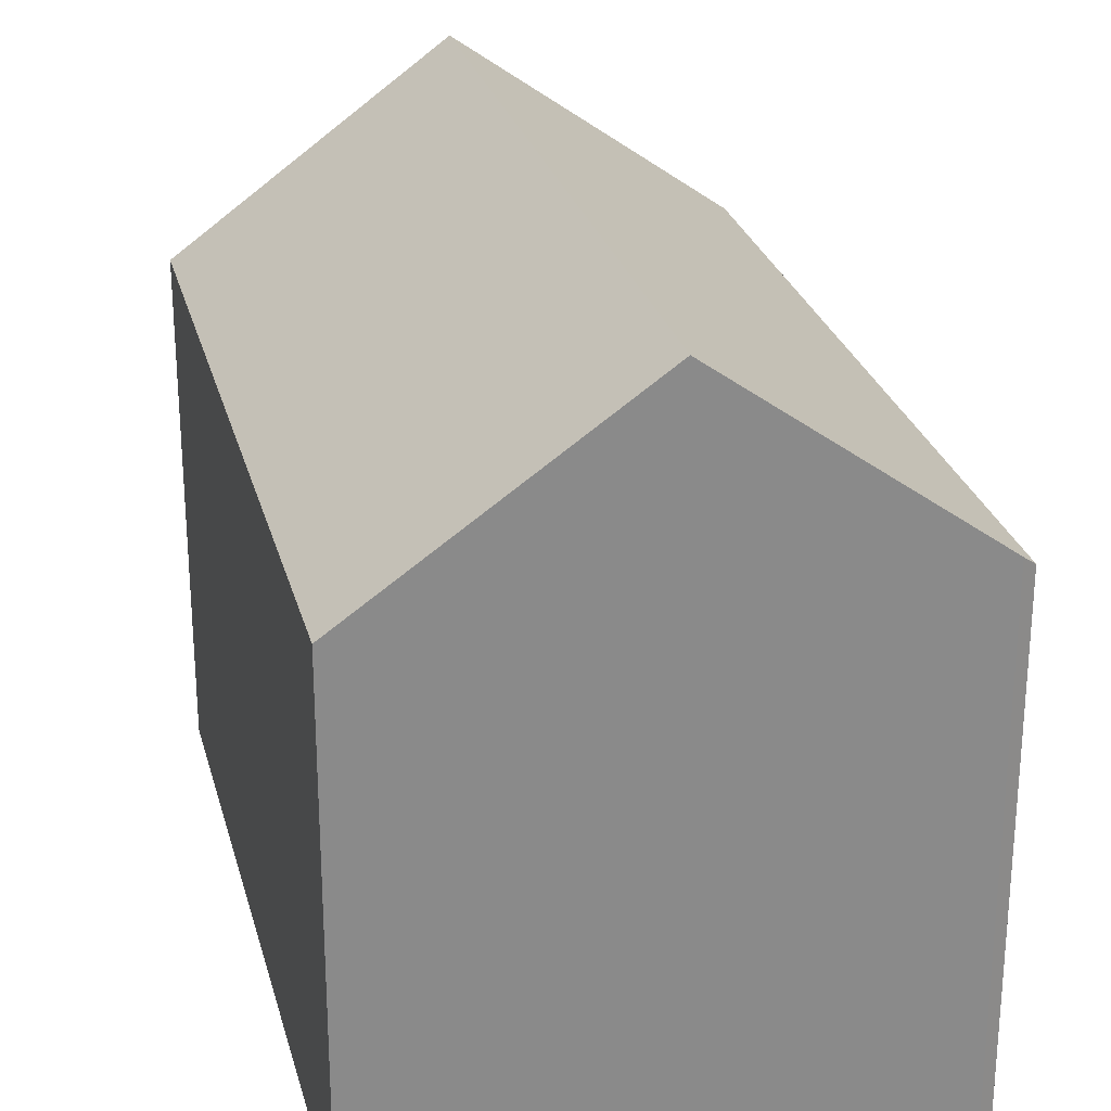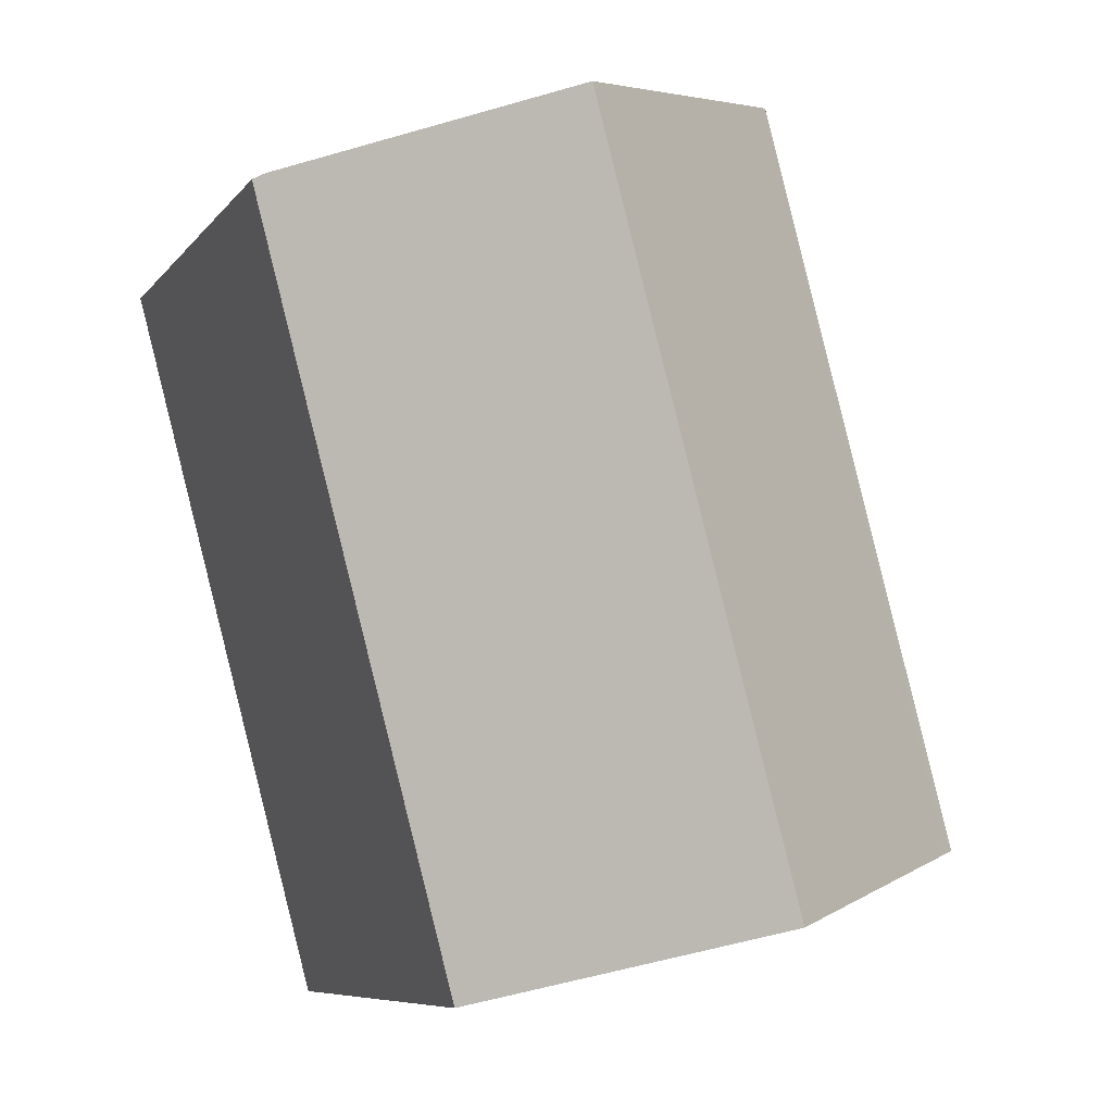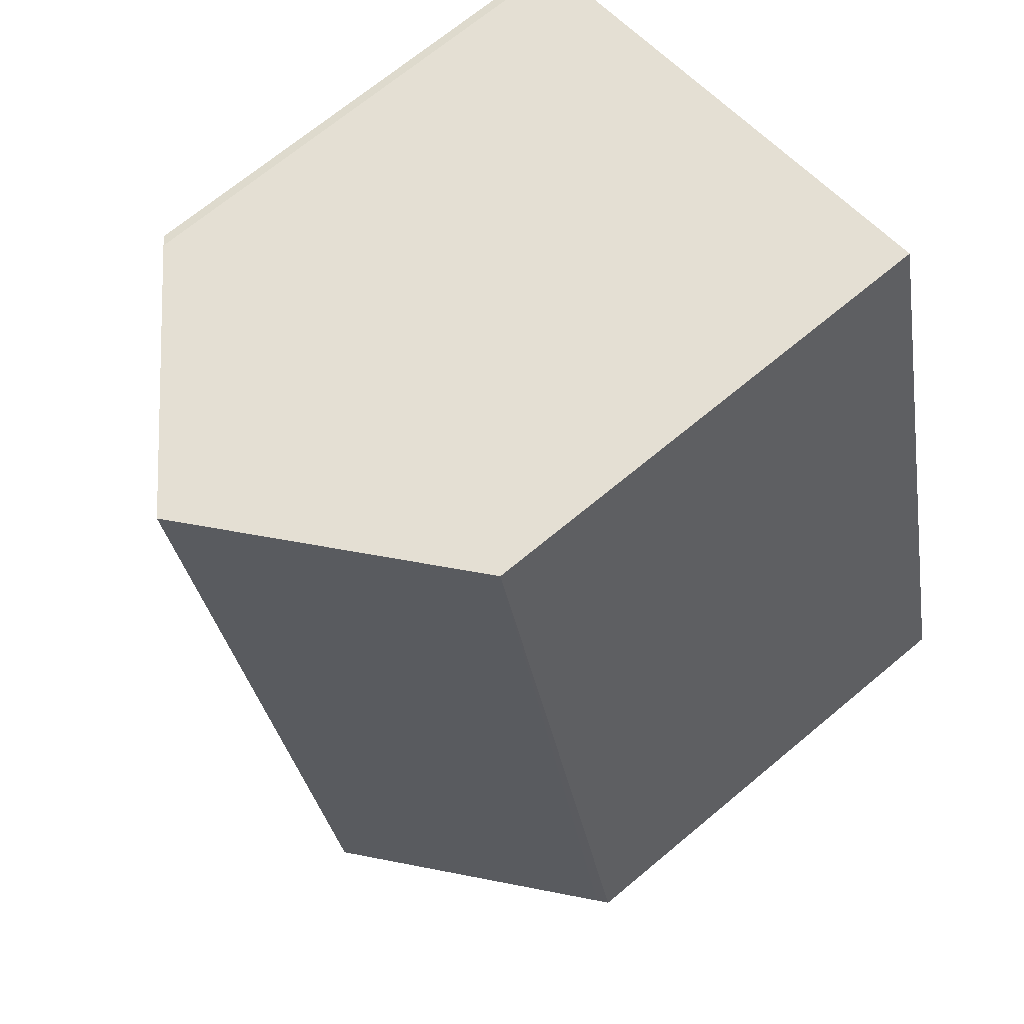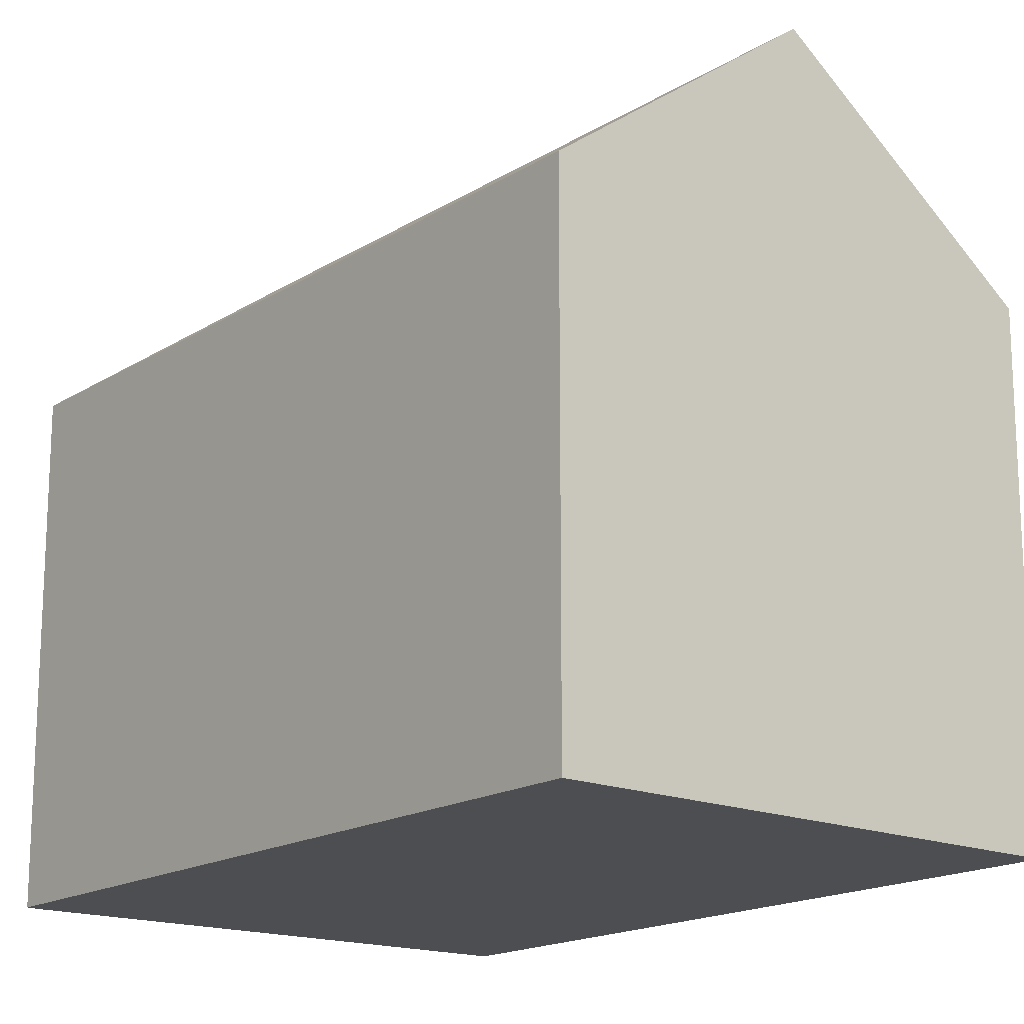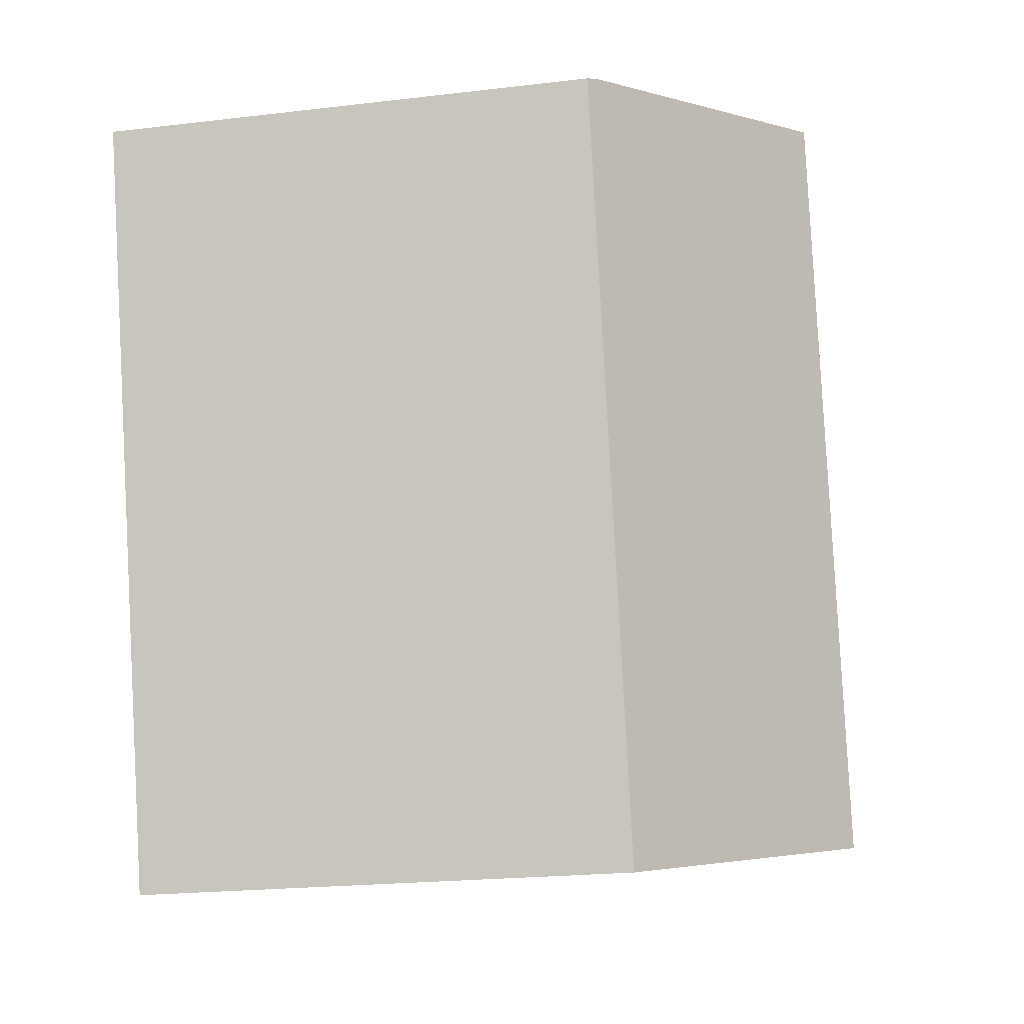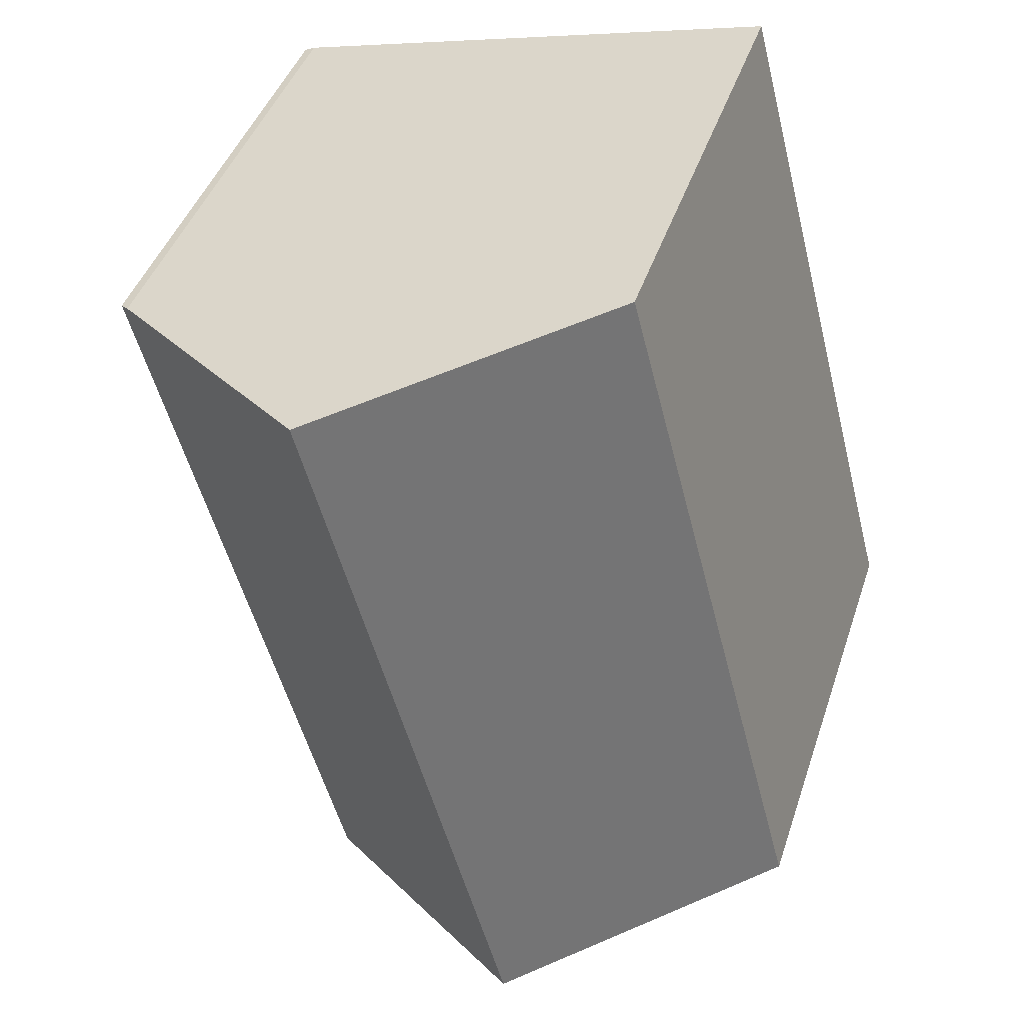
<metadata>
{"format":"obj","ext":"obj","renderer":"f3d","projection":"perspective","resolution":1024,"background":"white","views":[{"elev":26.7,"azim":0.7,"up":"+Y"},{"elev":-7.8,"azim":159.1,"up":"+Z"},{"elev":69.7,"azim":-129.8,"up":"+Z"},{"elev":-17.0,"azim":155.9,"up":"+Y"},{"elev":-21.2,"azim":102.0,"up":"+Z"},{"elev":42.9,"azim":-162.2,"up":"+Z"}]}
</metadata>
<code>
v  9.421 13.15 13.05
v  5.033 13.52 -1.422
v  8.923 13.52 13.17
v  13.82 9.903 12
v  14.02 9.747 11.91
v  13.98 9.747 11.76
v  10.09 9.747 -2.851
v  3.776 9.72 14.41
v  0.206 9.918 -0.058
v  0 9.765 5.979e-16
v  10.09 1.746e-16 -2.851
v  5.033 8.707e-17 -1.422
v  0 0 0
v  0.206 3.551e-18 -0.058
v  3.776 -8.822e-16 14.41
v  13.82 -7.347e-16 12
v  9.421 -7.993e-16 13.05
v  8.923 -8.066e-16 13.17
v  14.02 -7.293e-16 11.91
v  13.98 -7.203e-16 11.76
g defaultobject
f 1 2 3
f 2 1 4
f 2 4 5
f 2 5 6
f 2 6 7
f 8 9 10
f 9 8 2
f 2 8 3
f 11 2 7
f 2 11 9
f 9 11 12
f 9 12 10
f 10 12 13
f 13 12 14
f 13 8 10
f 8 13 15
f 8 1 3
f 1 8 15
f 1 15 4
f 4 15 16
f 16 15 17
f 17 15 18
f 16 5 4
f 5 16 19
f 19 6 5
f 6 19 7
f 7 19 11
f 11 19 20
f 14 15 13
f 15 14 12
f 15 12 11
f 15 11 20
f 15 20 18
f 18 20 17
f 17 20 16
f 16 20 19

</code>
